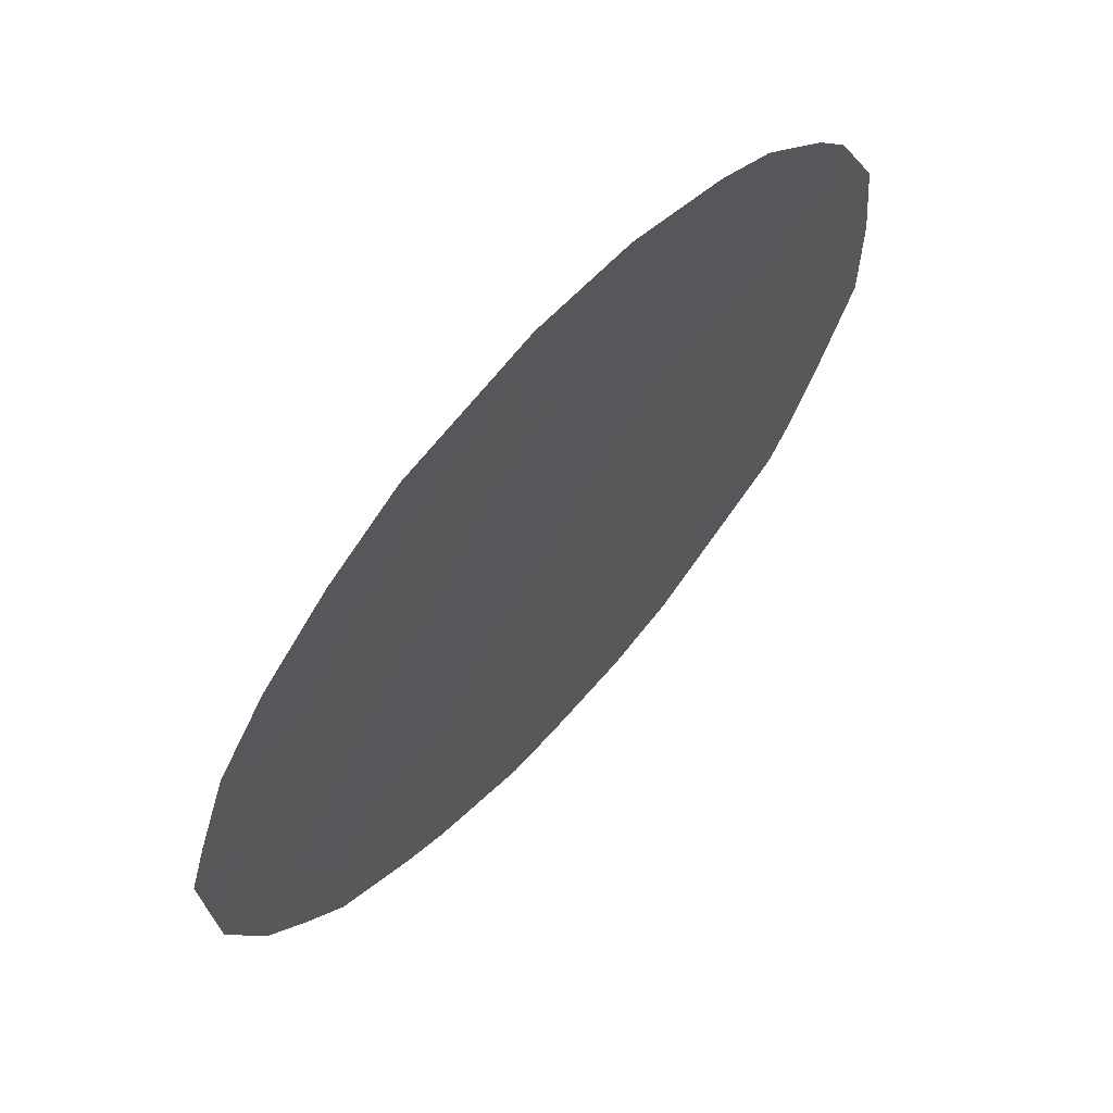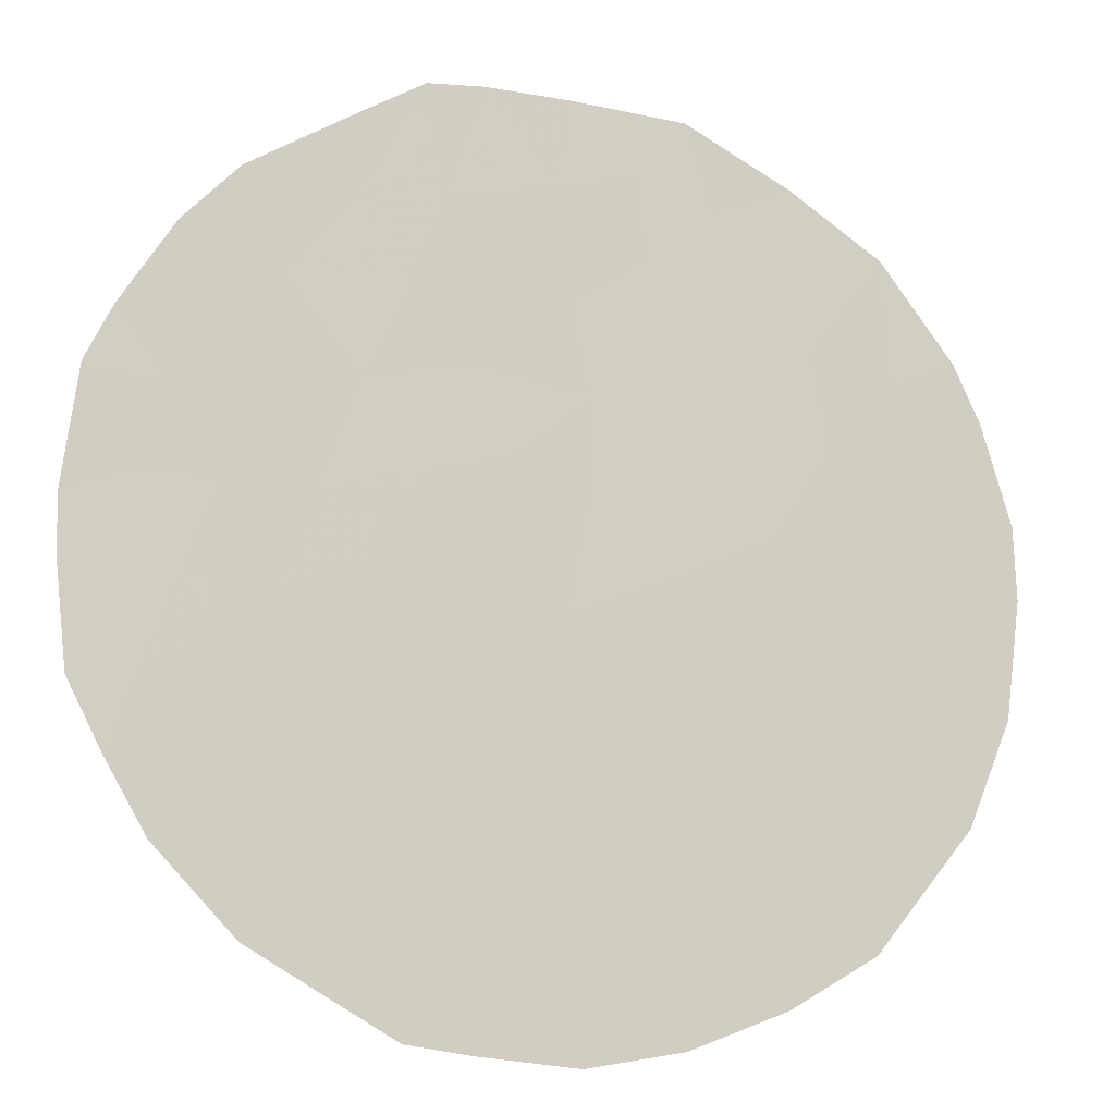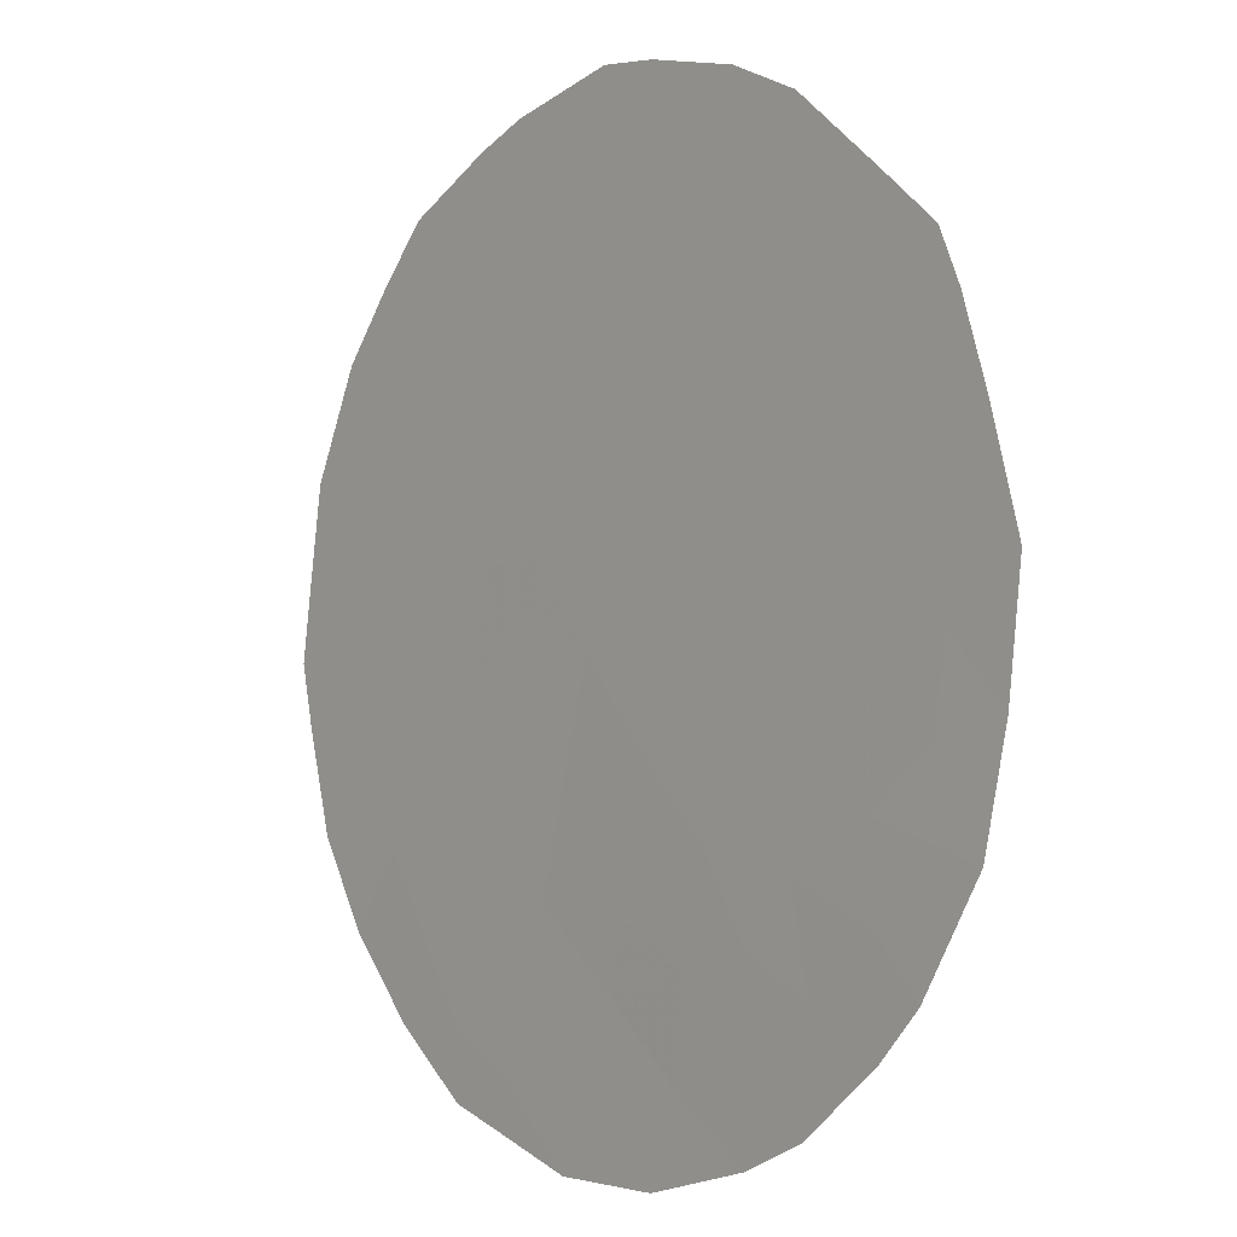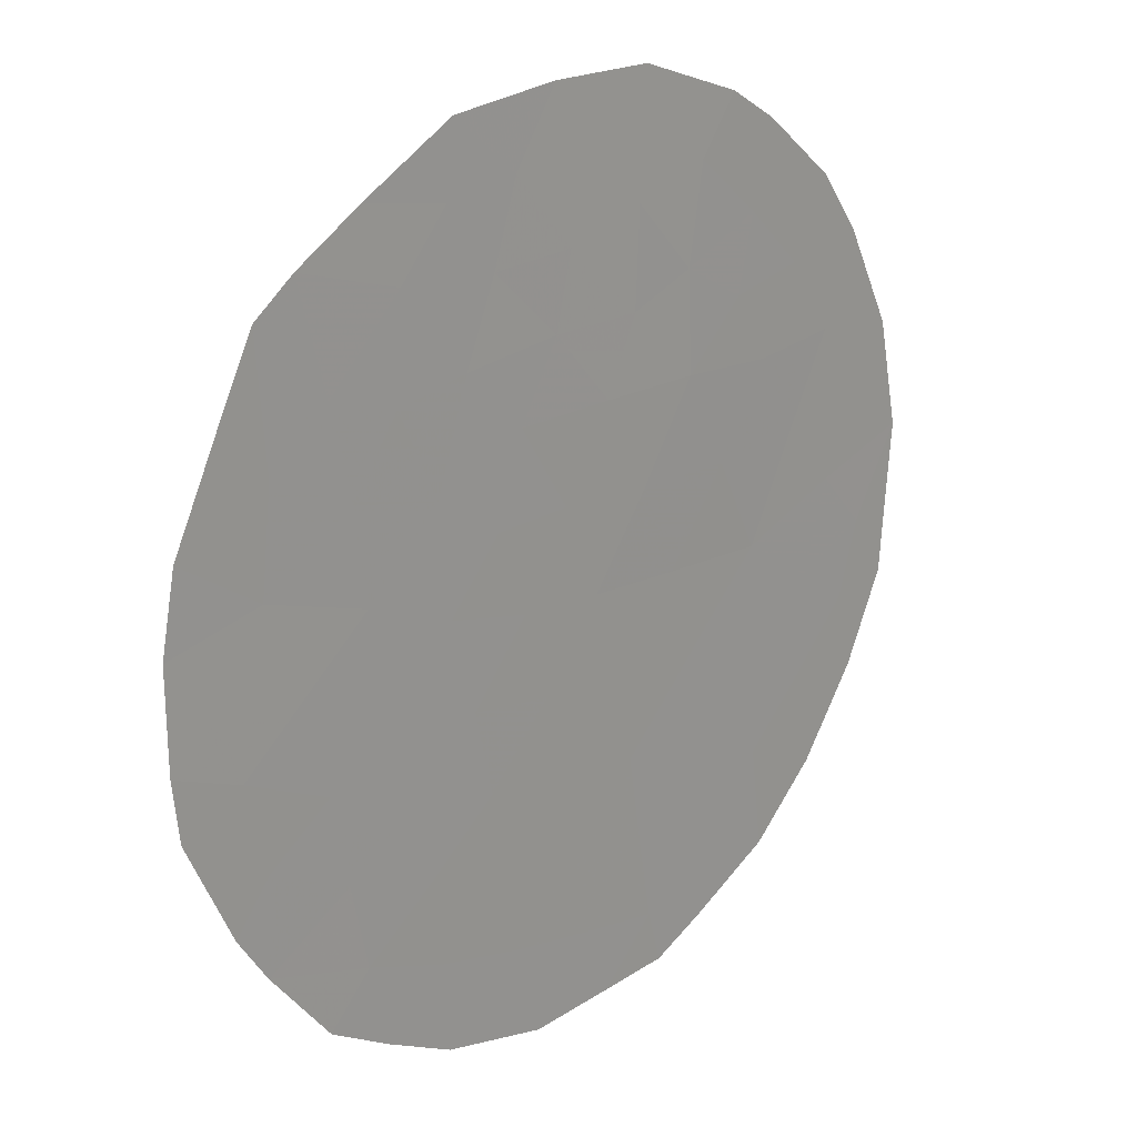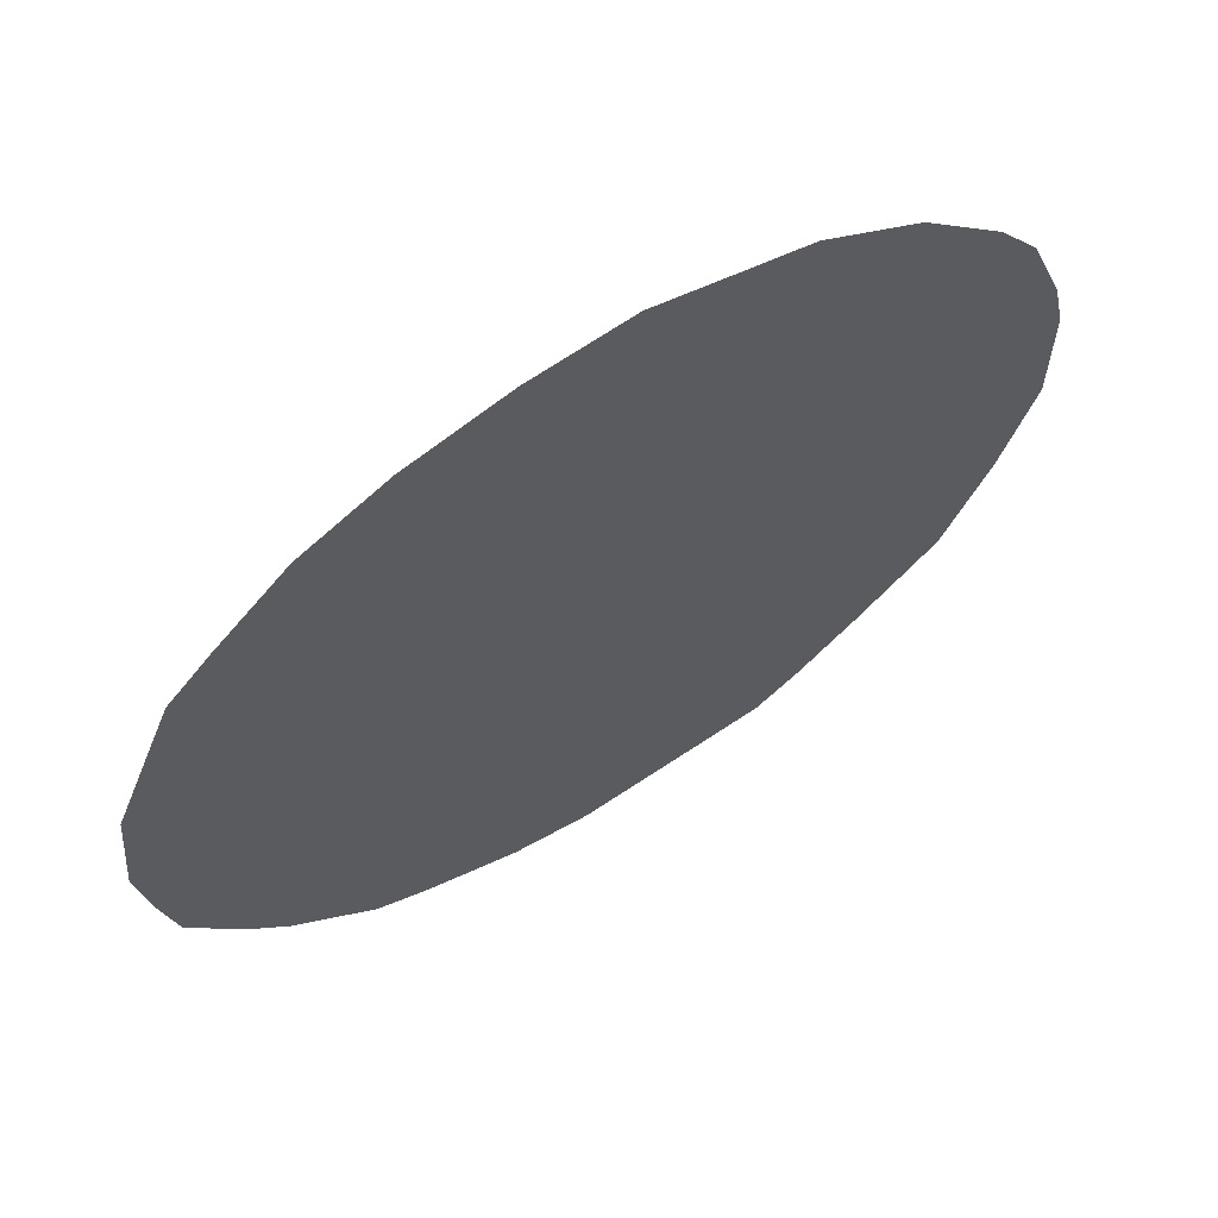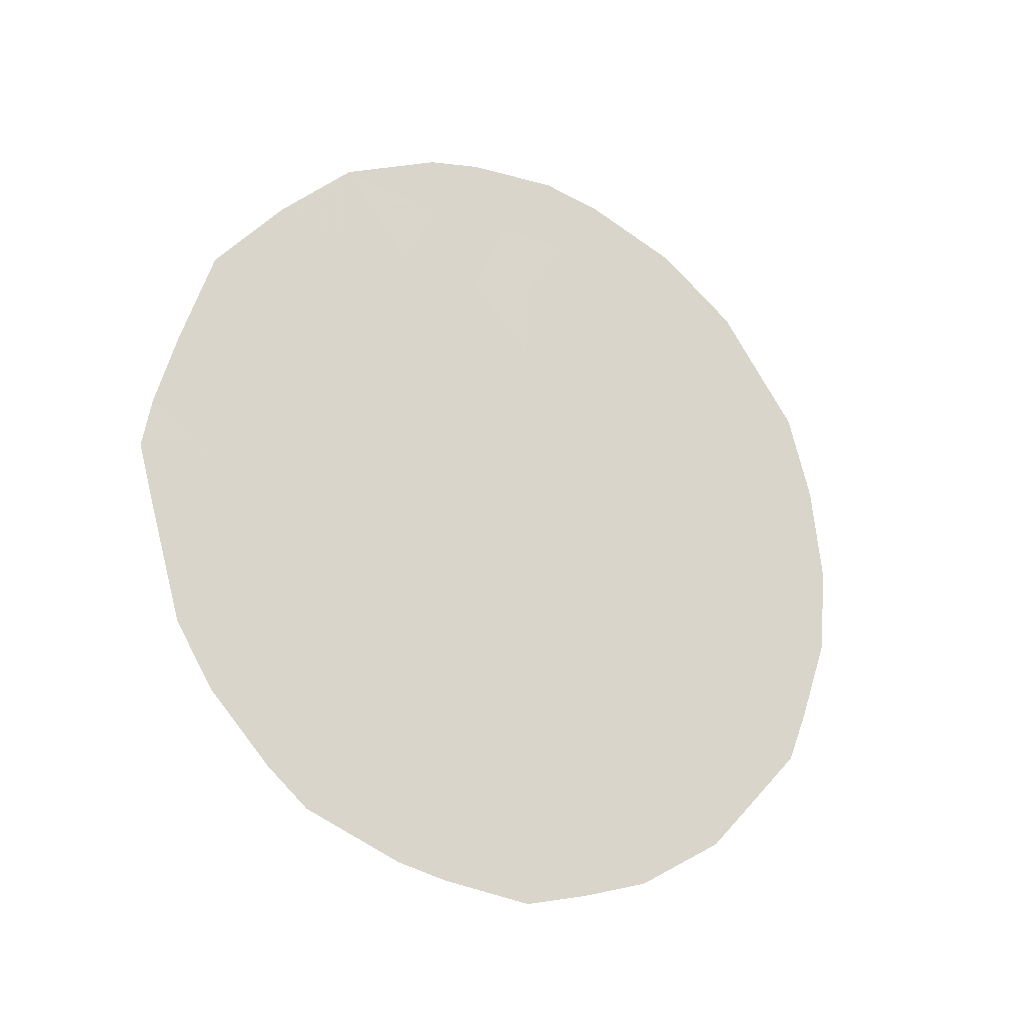
<metadata>
{"format":"obj","ext":"obj","renderer":"f3d","projection":"perspective","resolution":1024,"background":"white","views":[{"elev":-55.0,"azim":153.6,"up":"+Z"},{"elev":25.7,"azim":68.0,"up":"+Z"},{"elev":60.7,"azim":158.0,"up":"+Z"},{"elev":75.9,"azim":27.6,"up":"+Z"},{"elev":-72.3,"azim":128.4,"up":"+Z"},{"elev":-23.8,"azim":24.4,"up":"+Y"}]}
</metadata>
<code>
v 71.2 -18.53 69.03
v 69.71 -20.03 71.12
v 69.54 -21.91 71.32
v 69.07 -20.56 72.02
v 73.18 -16.76 66.23
v 72.21 -17.06 67.62
v 71.88 -14.83 68.16
v 70.03 -15.46 70.8
v 72.12 -19.56 67.67
v 71.04 -16.27 69.35
v 72.95 -20.68 66.46
v 73.12 -18.66 66.27
v 71.22 -20.67 68.95
v 71 -22.65 69.21
v 68.83 -16.83 72.47
v 72.01 -21.76 67.78
v 70.28 -19.64 70.31
v 70.06 -17.84 70.69
v 68.14 -18.79 73.41
v 68.25 -19.53 73.23
v 71.91 -22.89 67.9
v 72.52 -22.27 67.03
v 69.09 -22.22 71.94
v 69.37 -22.63 71.53
v 72.87 -14.94 66.73
v 73.41 -16.21 65.91
v 68.69 -21.46 72.54
v 73.6 -19.36 65.57
v 71.43 -23.14 68.57
v 68.45 -20.76 72.91
v 71.67 -13.85 68.48
v 71.25 -13.72 69.09
v 70.62 -13.8 69.99
v 70.26 -13.94 70.52
v 69.58 -14.47 71.47
v 70.02 -23.07 70.58
v 73.23 -20.99 66.04
v 73.38 -20.37 65.84
v 72.92 -21.56 66.48
v 73.58 -17.22 65.65
v 70.36 -23.2 70.1
v 70.98 -23.33 69.21
v 68.2 -18.22 73.33
v 68.59 -16.22 72.83
v 69.07 -15.27 72.17
v 72.16 -18.39 67.65
v 72.67 -17.92 66.94
v 72.61 -19.06 66.98
v 72.99 -16.01 66.53
v 73.15 -15.6 66.31
v 70.22 -20.63 70.37
v 69.17 -21.44 71.86
v 73.65 -18.33 65.52
v 70.12 -21.57 70.49
v 69.62 -21.04 71.23
v 71.5 -22.26 68.49
v 68.71 -19.7 72.57
v 72.07 -20.67 67.72
v 72.55 -20.16 67.04
v 70 -22.42 70.63
v 71.68 -19.02 68.32
v 71.68 -17.84 68.36
v 71.51 -15.57 68.67
v 72.02 -15.85 67.92
v 71.62 -16.67 68.49
v 72.34 -15.1 67.49
v 72.53 -15.95 67.19
v 72.5 -21.21 67.09
v 73.05 -19.73 66.34
v 69.74 -16.26 71.19
v 69.35 -16.96 71.73
v 69.52 -15.53 71.53
v 73.17 -17.63 66.23
v 72.78 -16.86 66.81
v 70.85 -14.61 69.65
v 70.56 -22.13 69.84
v 71.08 -15.32 69.31
v 70.61 -15.53 69.97
v 71.67 -20.13 68.32
v 71.6 -21.21 68.38
v 70.54 -17.05 70.02
v 68.84 -17.67 72.43
v 68.35 -17.37 73.13
v 71.14 -17.41 69.16
v 70.65 -18.1 69.83
v 70.71 -21.15 69.66
v 70.78 -20.16 69.58
v 71.24 -19.62 68.94
v 72.32 -14.27 67.53
v 70.28 -18.72 70.34
v 70.77 -19.14 69.64
v 69.78 -18.88 71.06
v 69.52 -17.82 71.46
v 71.11 -21.69 69.07
v 70.3 -14.66 70.44
v 71.36 -14.61 68.91
v 69.15 -16.17 72.04
v 69.27 -19.4 71.77
v 69.96 -16.96 70.86
v 70.4 -16.24 70.25
v 69.22 -18.49 71.87
v 68.79 -18.85 72.47
f 16 22 21
f 46 47 48
f 3 24 23
f 49 25 50
f 4 52 27
f 51 54 55
f 14 56 29
f 98 4 57
f 7 31 89
f 75 33 32
f 8 35 95
f 58 59 68
f 24 60 36
f 11 38 37
f 61 62 46
f 63 64 65
f 66 67 64
f 16 68 22
f 11 69 38
f 59 48 69
f 4 27 30
f 12 73 53
f 47 74 73
f 7 96 31
f 5 26 40
f 54 76 60
f 77 96 63
f 77 78 75
f 79 58 80
f 100 81 99
f 14 42 41
f 15 82 83
f 102 19 43
f 84 85 81
f 86 51 87
f 88 61 79
f 67 49 74
f 11 37 39
f 52 4 55
f 90 85 91
f 17 2 92
f 15 44 97
f 14 29 42
f 84 65 62
f 76 86 94
f 3 54 60
f 82 71 93
f 56 94 80
f 87 91 88
f 9 46 48
f 46 6 47
f 48 47 12
f 5 49 26
f 50 26 49
f 2 17 51
f 23 52 3
f 52 23 27
f 12 53 28
f 2 51 55
f 55 54 3
f 21 56 16
f 56 21 29
f 30 57 4
f 57 30 20
f 16 58 68
f 58 9 59
f 68 59 11
f 24 3 60
f 9 61 46
f 61 1 62
f 46 62 6
f 10 63 65
f 63 7 64
f 65 64 6
f 7 66 64
f 66 25 67
f 64 67 6
f 39 68 11
f 68 39 22
f 28 69 12
f 69 28 38
f 11 59 69
f 59 9 48
f 69 48 12
f 8 70 72
f 70 99 71
f 72 70 97
f 40 73 5
f 73 40 53
f 12 47 73
f 47 6 74
f 73 74 5
f 75 95 33
f 96 32 31
f 41 76 14
f 76 41 60
f 36 60 41
f 10 77 63
f 77 75 96
f 63 96 7
f 77 10 78
f 13 79 80
f 79 9 58
f 80 58 16
f 82 43 83
f 43 82 102
f 83 44 15
f 10 84 81
f 84 1 85
f 81 85 18
f 13 86 87
f 86 54 51
f 87 51 17
f 13 88 79
f 88 1 61
f 79 61 9
f 89 66 7
f 89 25 66
f 6 67 74
f 67 25 49
f 74 49 5
f 3 52 55
f 2 4 98
f 17 90 91
f 90 18 85
f 91 85 1
f 90 92 18
f 1 84 62
f 84 10 65
f 62 65 6
f 14 76 94
f 76 54 86
f 94 86 13
f 82 15 71
f 16 56 80
f 56 14 94
f 80 94 13
f 13 87 88
f 87 17 91
f 88 91 1
f 95 35 34
f 34 33 95
f 75 78 95
f 8 95 78
f 8 78 100
f 96 75 32
f 17 92 90
f 97 44 45
f 97 71 15
f 55 4 2
f 98 92 2
f 72 45 35
f 97 45 72
f 8 72 35
f 92 93 18
f 93 92 101
f 70 71 97
f 19 102 57
f 8 100 70
f 99 70 100
f 99 18 93
f 18 99 81
f 100 10 81
f 93 71 99
f 100 78 10
f 101 92 98
f 19 57 20
f 57 102 98
f 101 82 93
f 102 82 101
f 102 101 98

</code>
